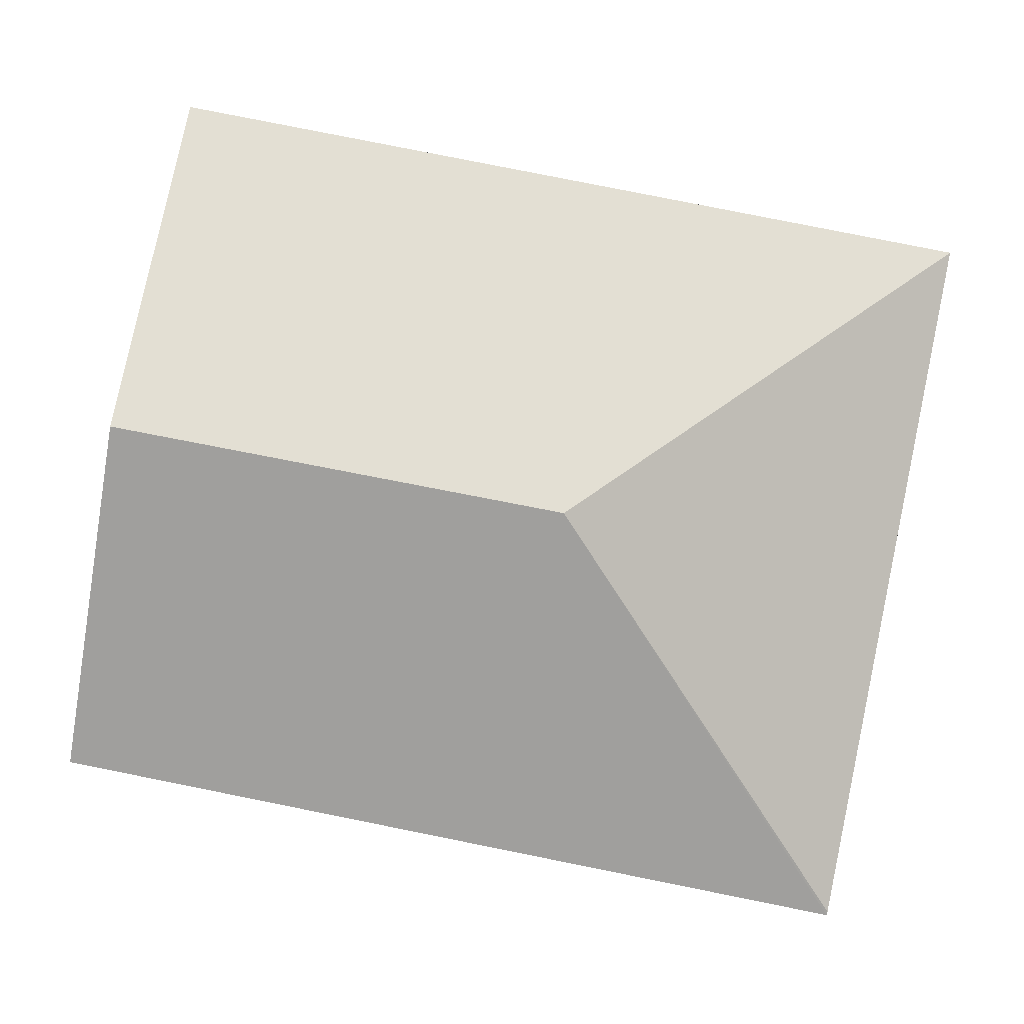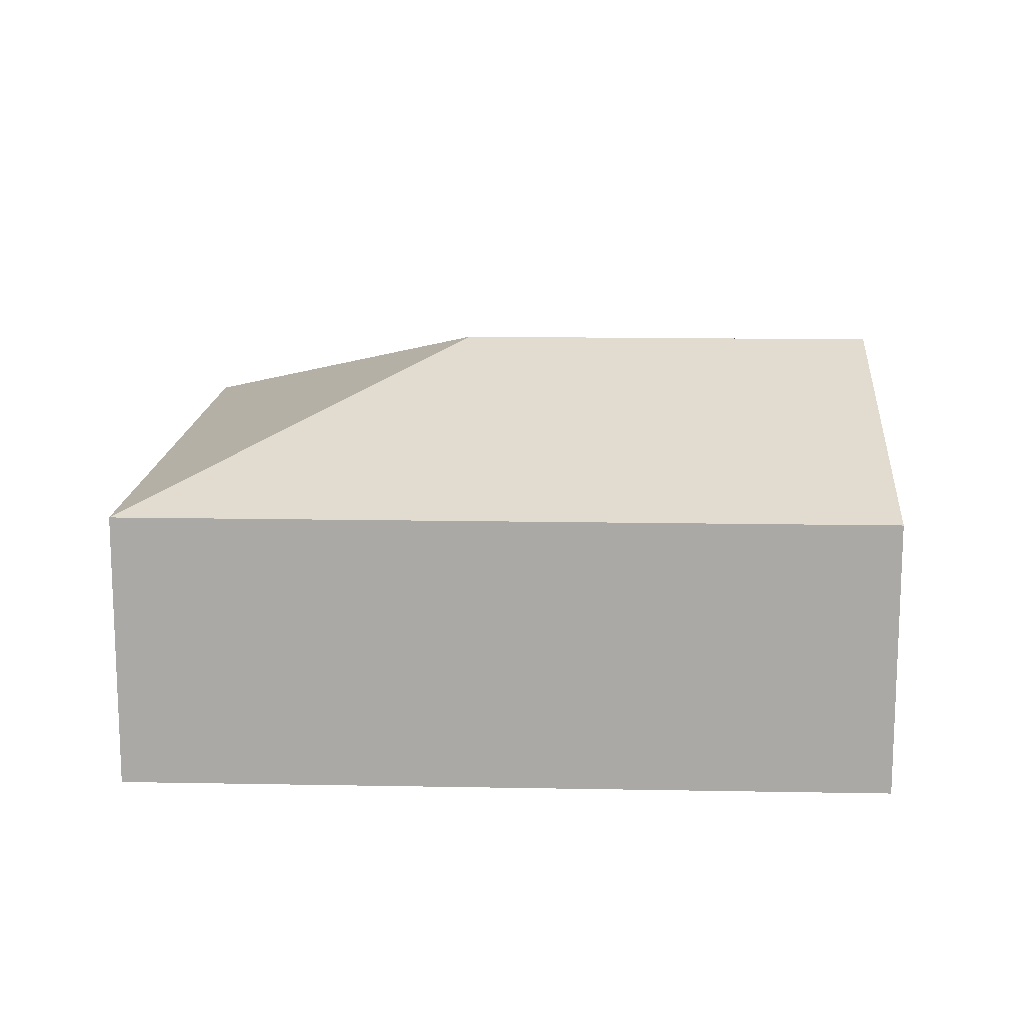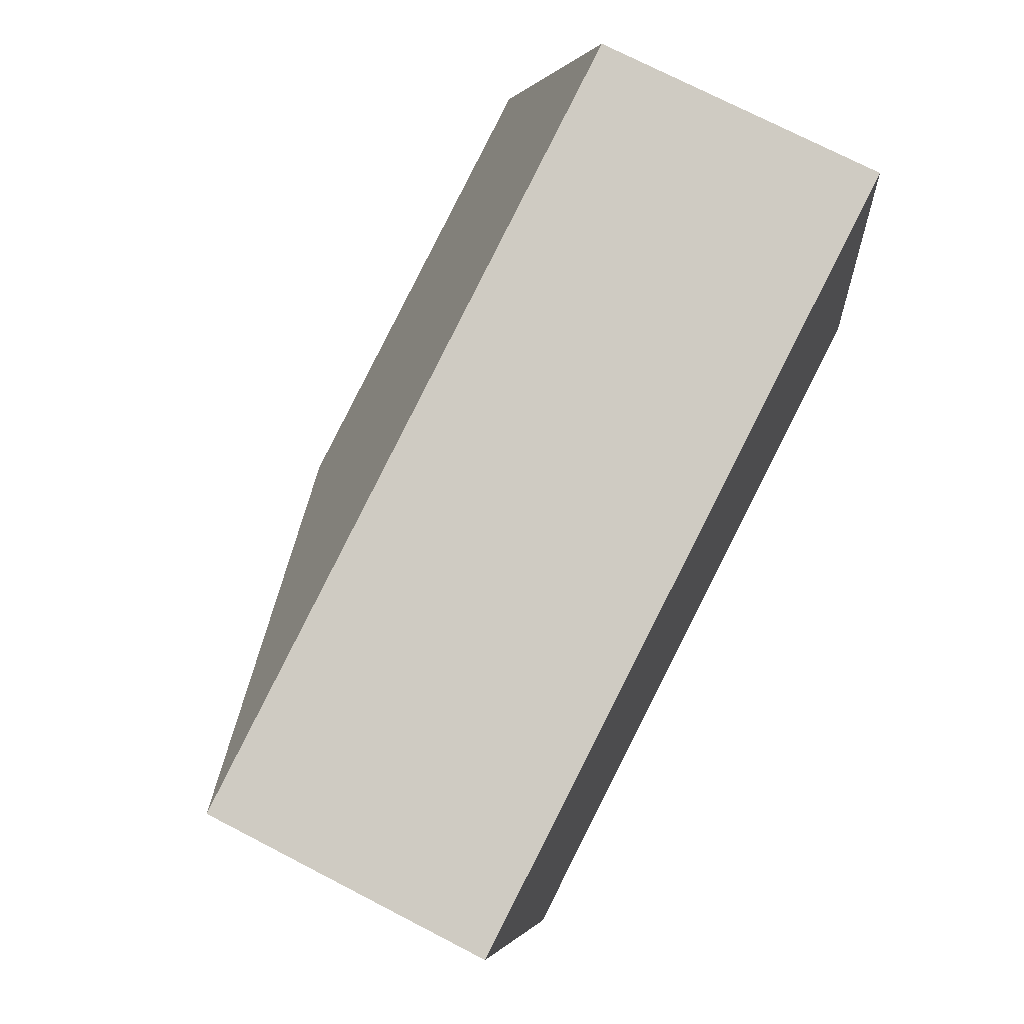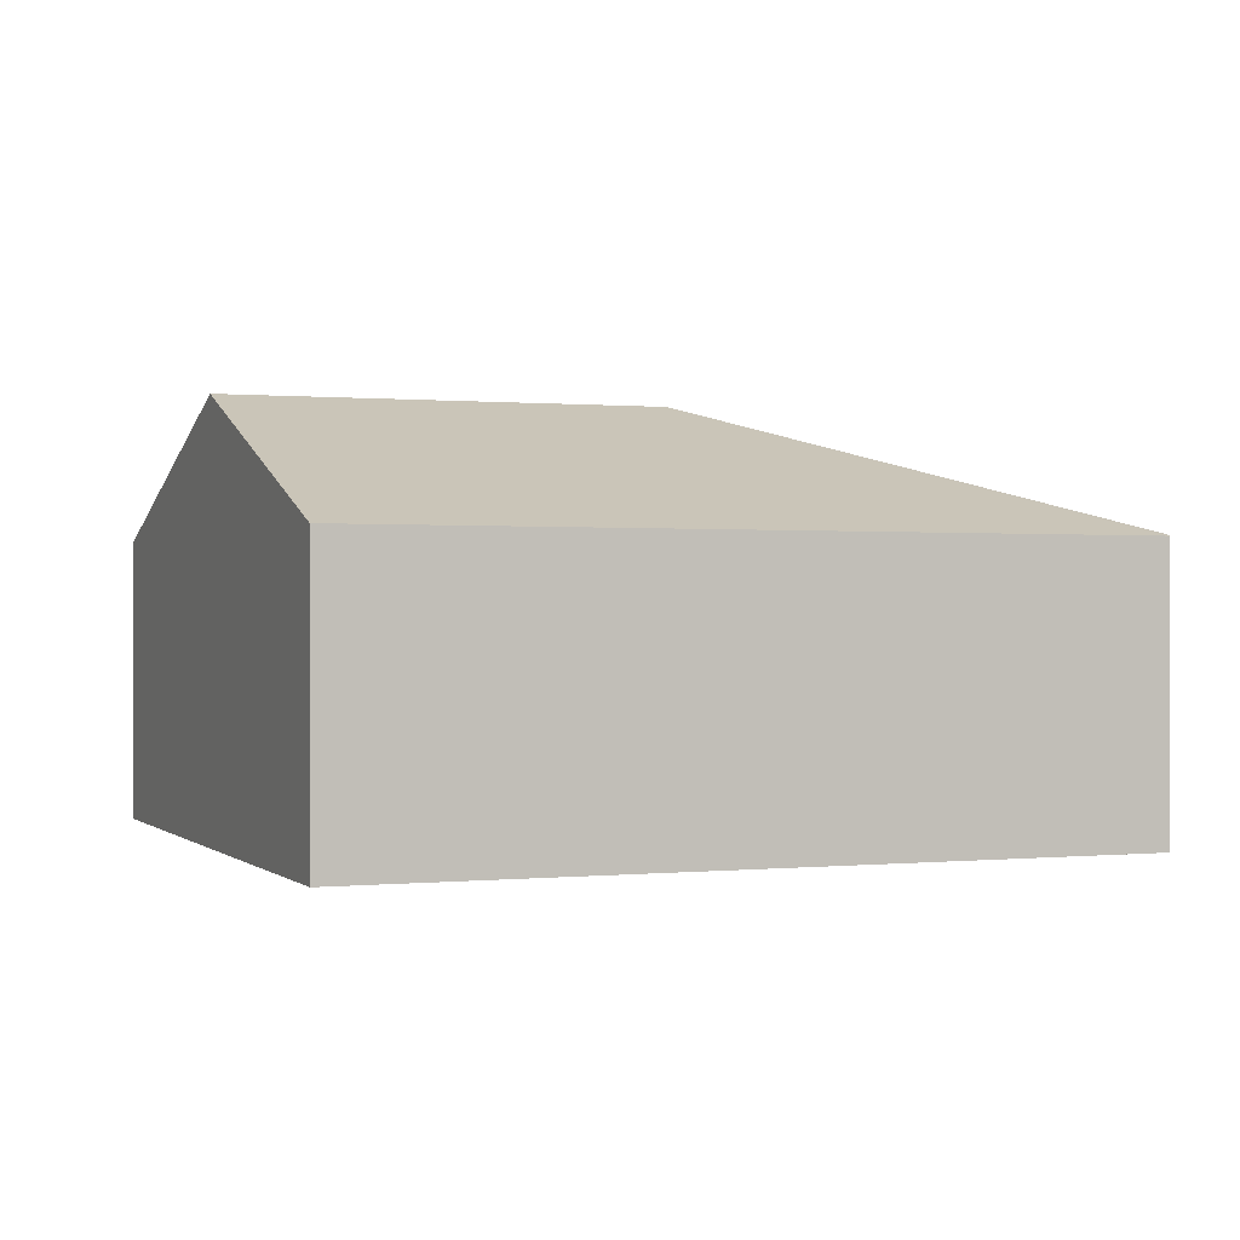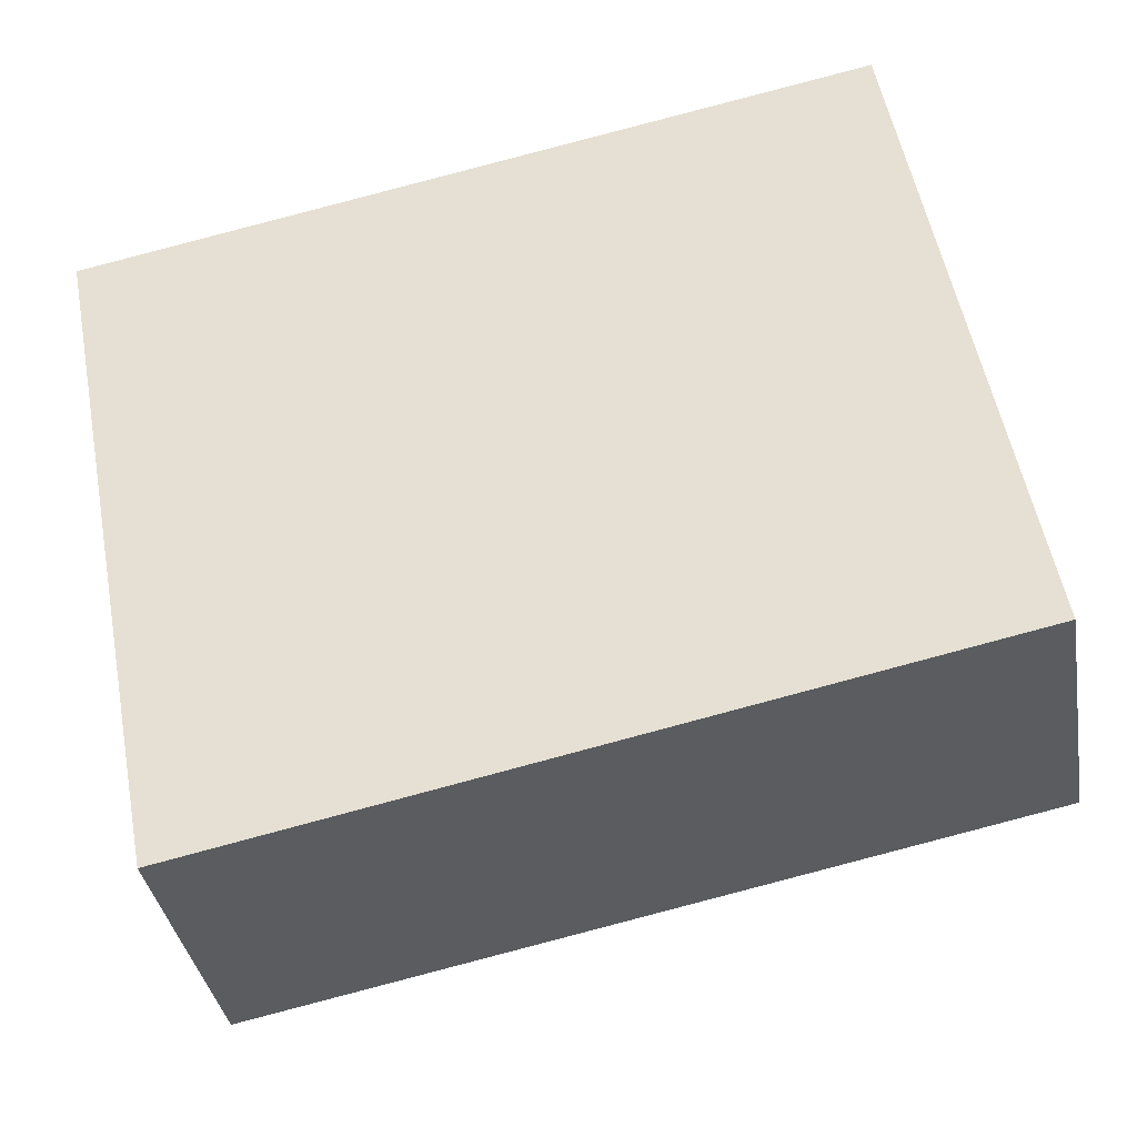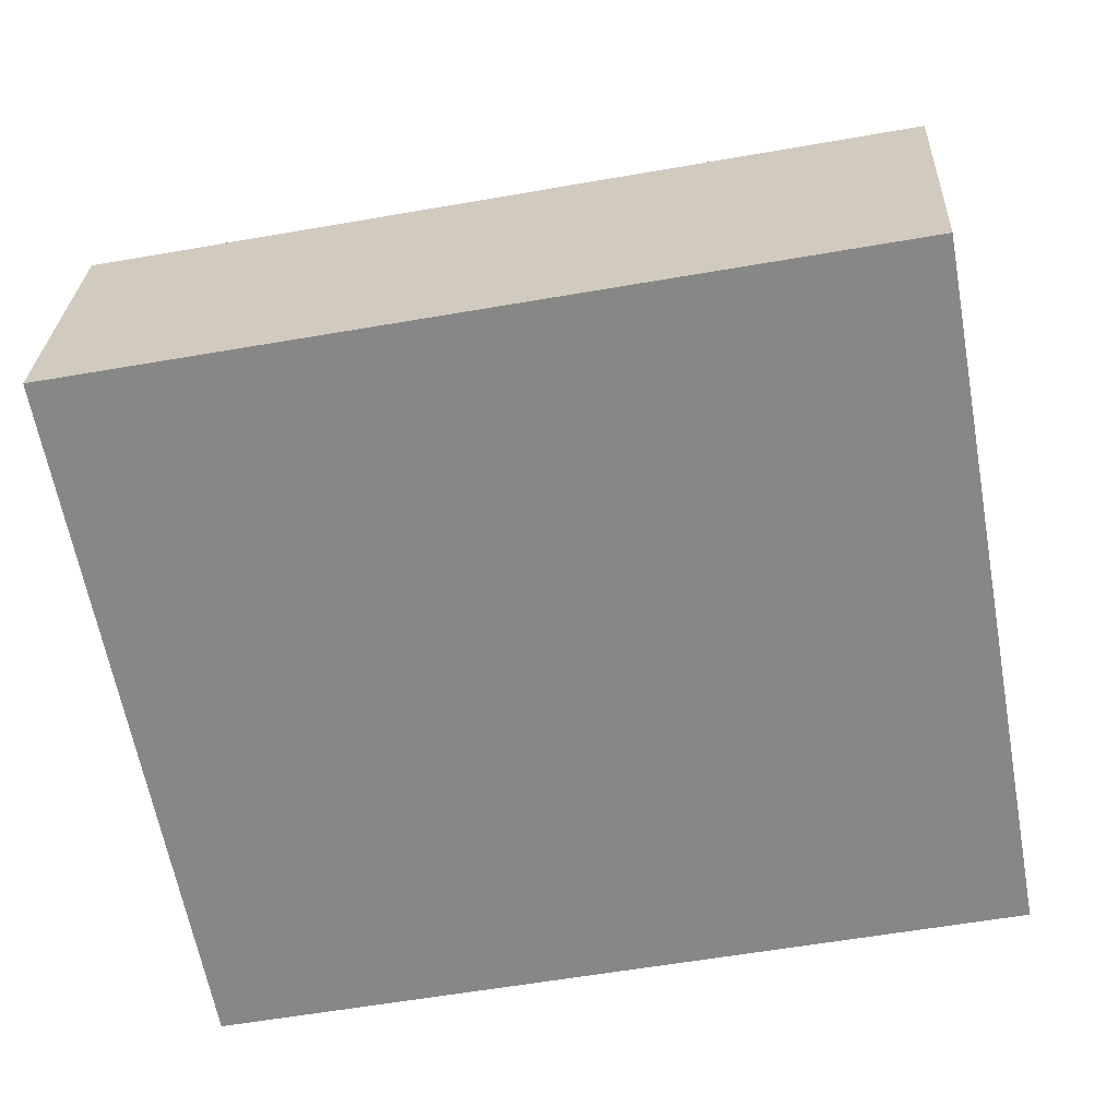
<metadata>
{"format":"obj","ext":"obj","renderer":"f3d","projection":"perspective","resolution":1024,"background":"white","views":[{"elev":-2.0,"azim":179.4,"up":"+Z"},{"elev":14.3,"azim":-8.5,"up":"+Y"},{"elev":73.4,"azim":-62.6,"up":"+Z"},{"elev":0.5,"azim":147.8,"up":"+Y"},{"elev":-36.5,"azim":9.6,"up":"+Z"},{"elev":27.2,"azim":2.6,"up":"+Z"}]}
</metadata>
<code>
v  6.859 2.182 -3.975
v  3.063 3.144 -2.078
v  6.411 3.144 -1.439
v  0.992 2.156 -5.167
v  0 2.166 1.326e-16
v  5.956 2.166 1.138
v  0.987 2.166 -5.139
v  0.992 3.164e-16 -5.167
v  0 0 0
v  0.987 3.147e-16 -5.139
v  5.956 -6.968e-17 1.138
v  6.411 8.811e-17 -1.439
v  6.859 2.434e-16 -3.975
g defaultobject
f 1 2 3
f 2 1 4
f 3 5 6
f 5 3 2
f 2 4 7
f 2 7 5
f 4 5 7
f 5 4 8
f 5 8 9
f 9 8 10
f 9 6 5
f 6 9 11
f 11 3 6
f 3 11 12
f 3 12 1
f 1 12 13
f 13 4 1
f 4 13 8
f 13 10 8
f 10 13 9
f 9 13 12
f 9 12 11

</code>
